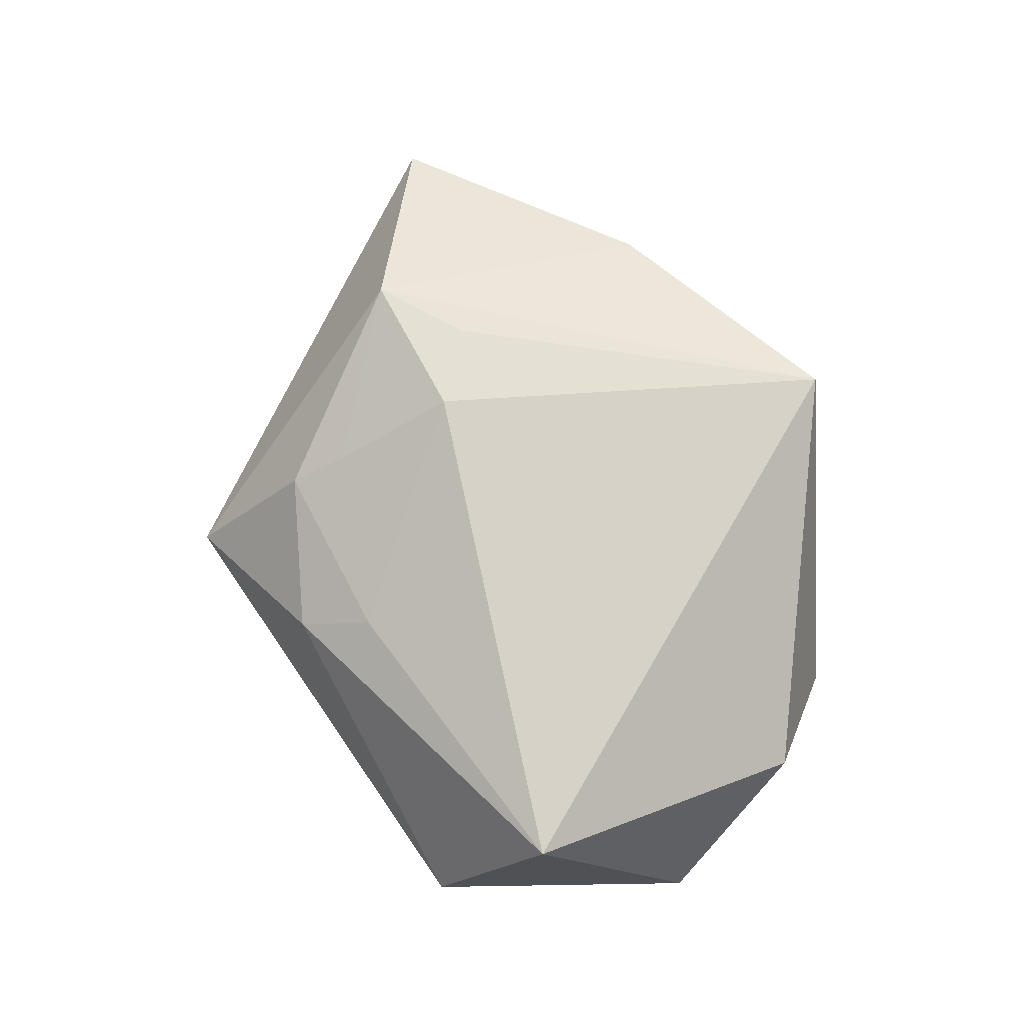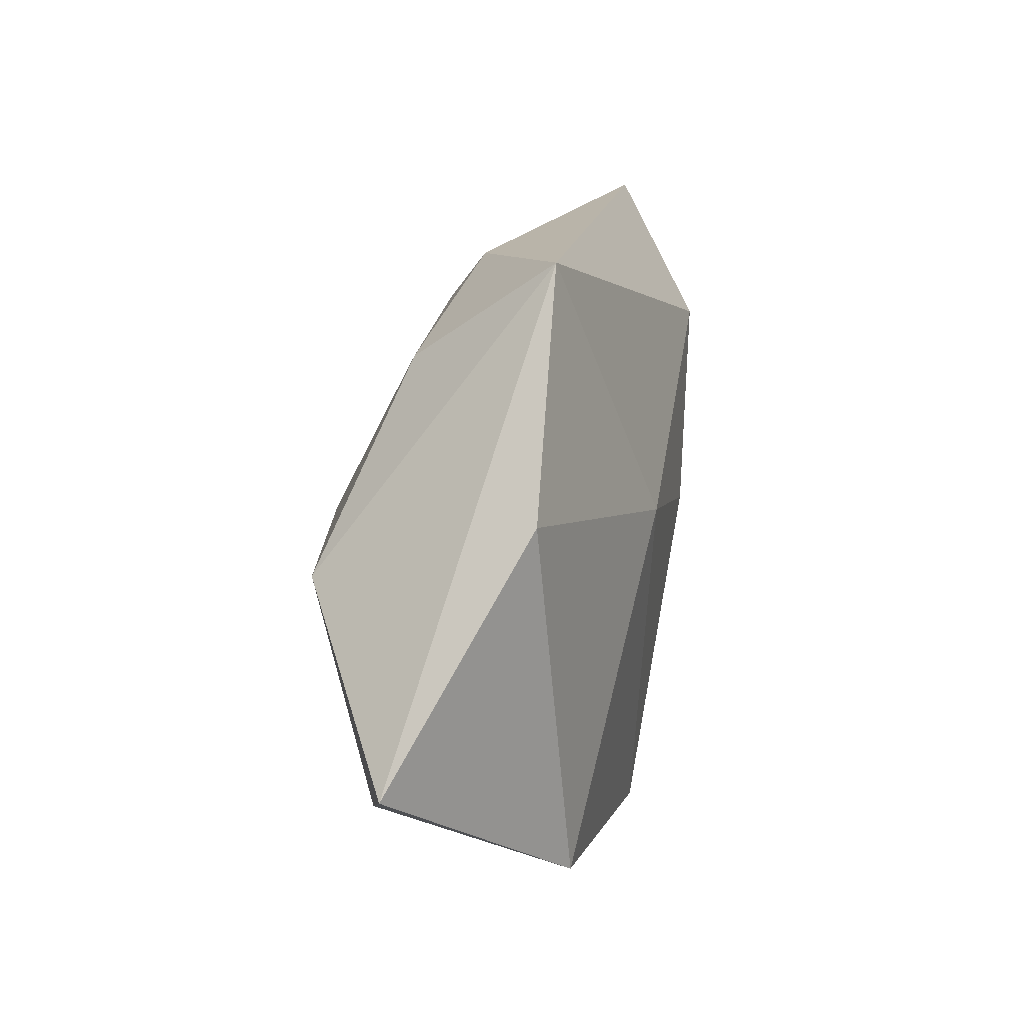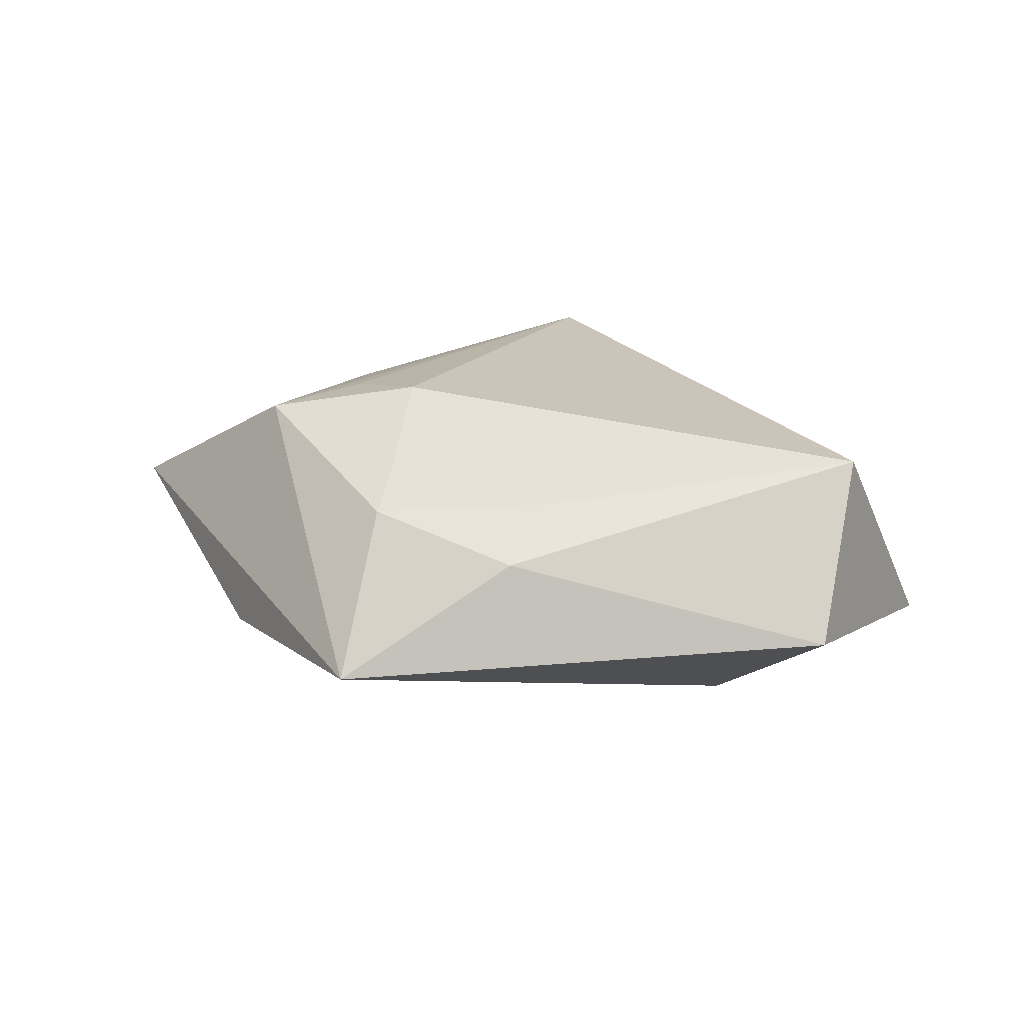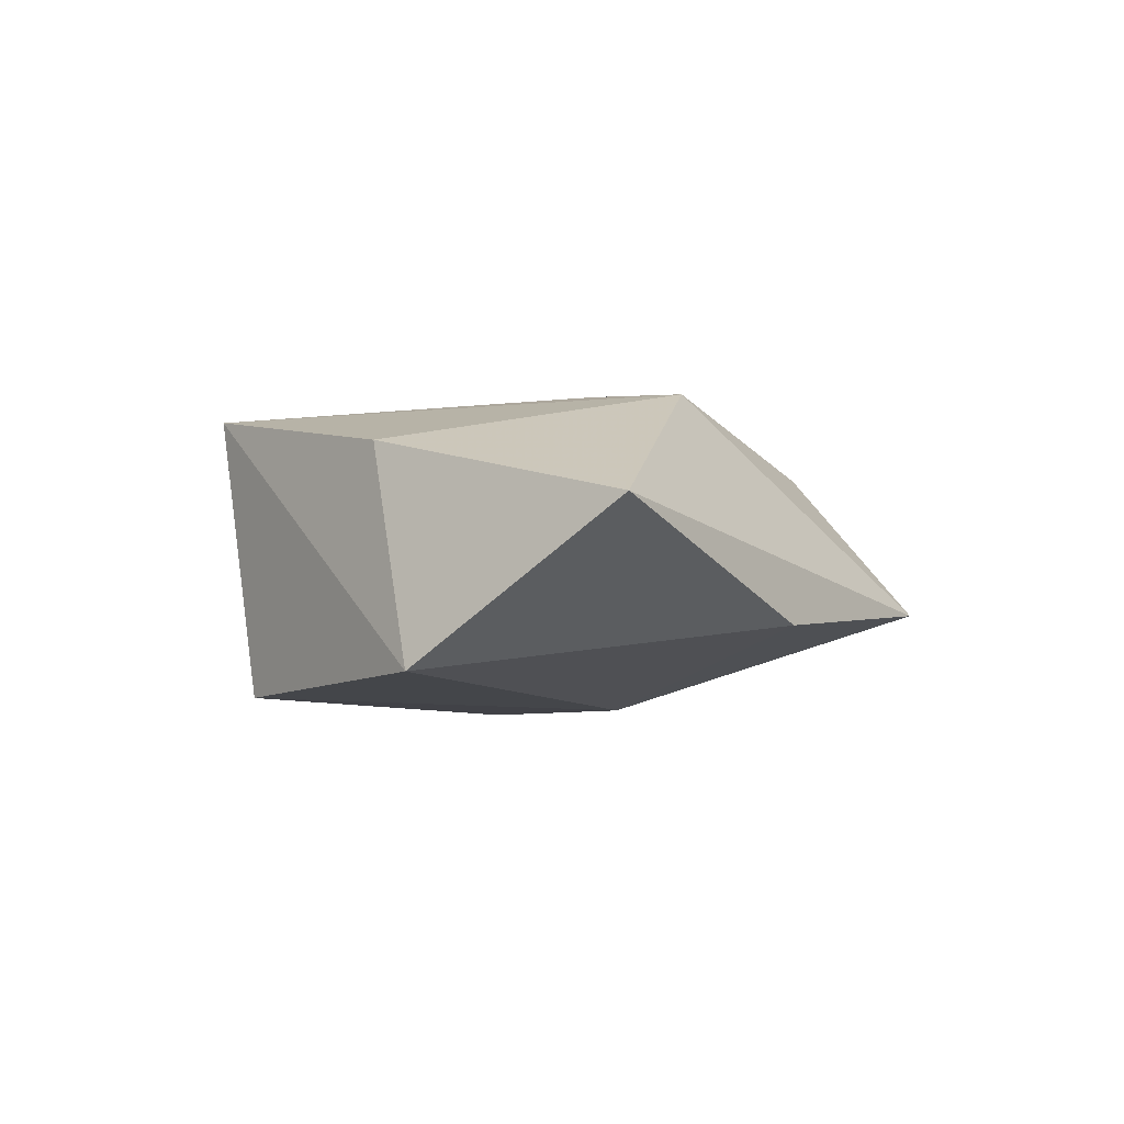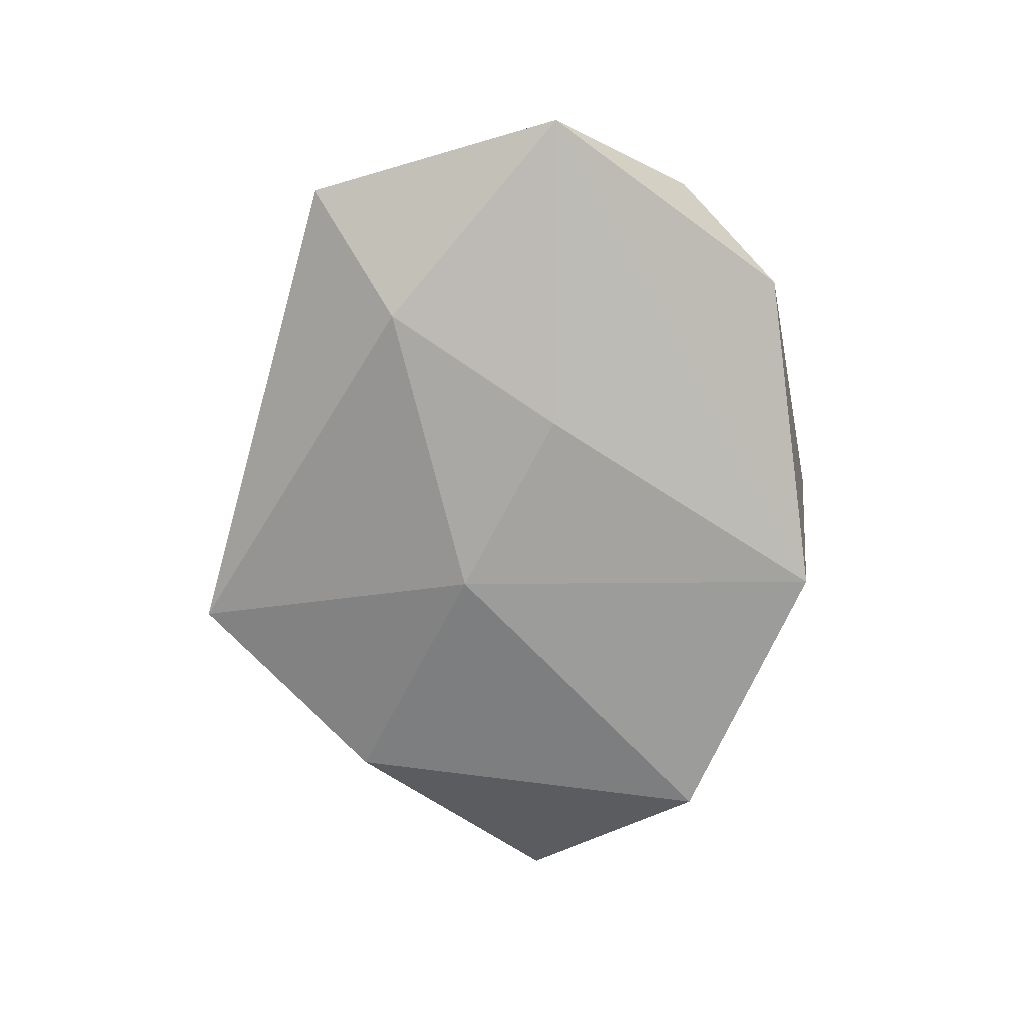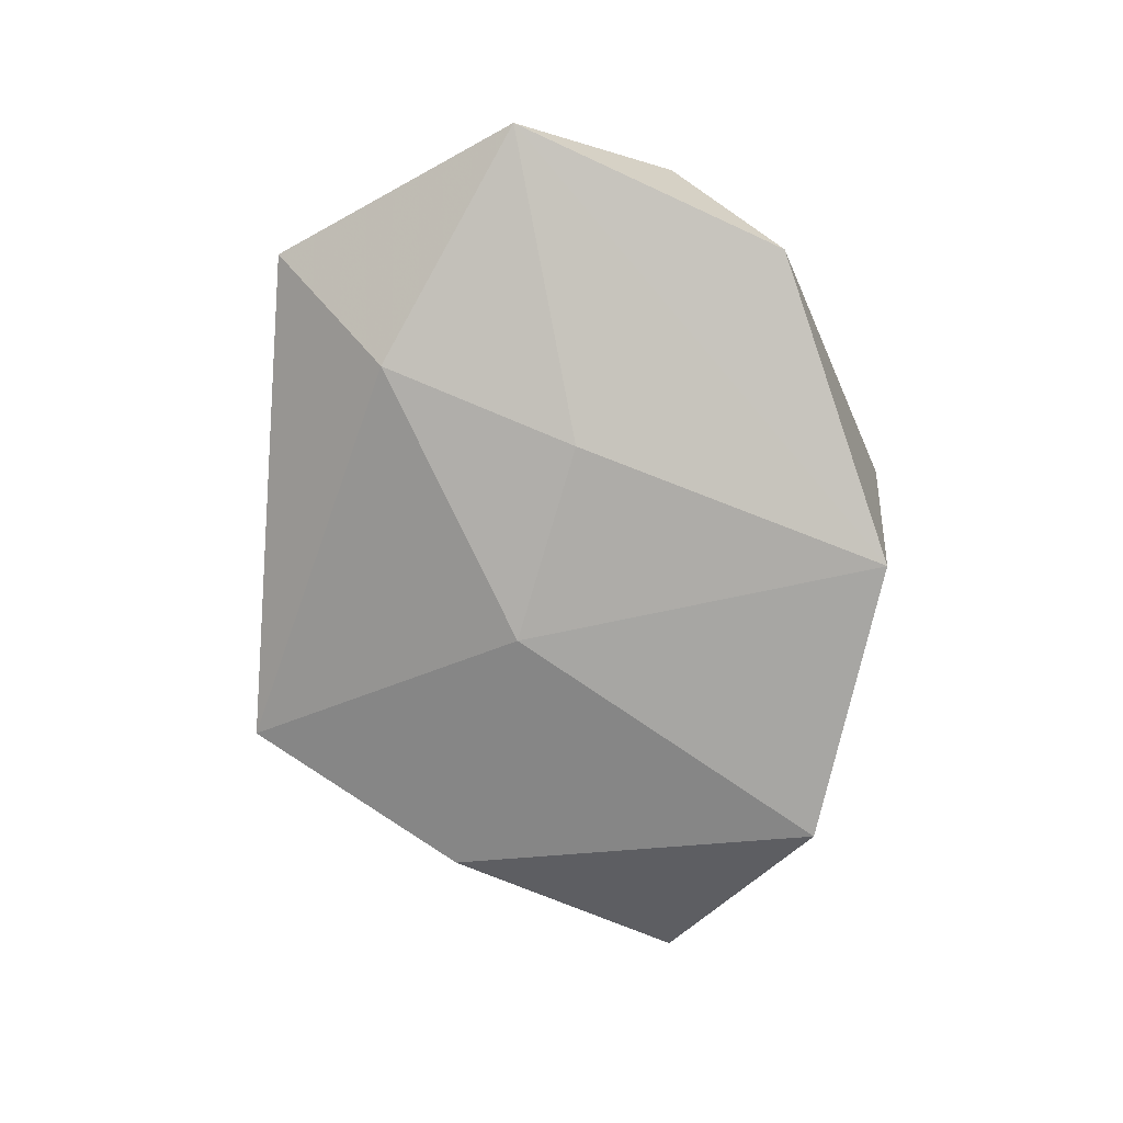
<metadata>
{"format":"obj","ext":"obj","renderer":"f3d","projection":"perspective","resolution":1024,"background":"white","views":[{"elev":76.2,"azim":-104.4,"up":"+Z"},{"elev":37.3,"azim":103.9,"up":"+Y"},{"elev":21.2,"azim":-163.0,"up":"+Z"},{"elev":-6.6,"azim":83.7,"up":"+Z"},{"elev":-72.8,"azim":-85.3,"up":"+Z"},{"elev":-76.5,"azim":-73.8,"up":"+Z"}]}
</metadata>
<code>
v 0.05748 0.004808 0.002002
v -0.05131 -0.006091 -0.01051
v 0.01029 -0.03422 -0.01697
v -0.02907 0.01651 -0.01542
v 0.01528 0.01001 0.01979
v 0.04127 -0.01728 -0.01564
v 0.03446 0.02686 -0.009671
v -0.04449 0.01214 0.01613
v 0.006591 0.01038 -0.01807
v 0.006742 -0.03866 0.01722
v 0.03362 -0.02075 0.01085
v 0.03354 0.01432 0.01679
v 0.01206 0.04649 -0.006398
v 0.01291 0.02479 0.01334
v 0.01236 0.03179 0.01022
v -0.04002 -0.02269 0.00319
v 0.02479 0.005177 0.01794
v -0.014 -0.002803 -0.01778
v -0.009378 0.02659 0.01172
v -0.04407 0.02584 -0.003311
v -0.0063 0.03537 0.006538
v -0.02839 -0.03258 -0.01014
f 20 2 8
f 6 10 3
f 3 9 6
f 4 20 13
f 13 9 4
f 2 20 4
f 2 3 22
f 22 3 10
f 9 3 18
f 18 4 9
f 18 3 2
f 2 4 18
f 8 2 16
f 2 22 16
f 16 10 8
f 16 22 10
f 21 15 13
f 21 20 8
f 13 20 21
f 8 10 5
f 10 17 5
f 6 9 7
f 7 9 13
f 7 1 6
f 13 1 7
f 11 10 6
f 6 1 11
f 19 21 8
f 15 21 19
f 8 5 19
f 12 11 1
f 12 17 10
f 10 11 12
f 12 5 17
f 13 15 12
f 12 1 13
f 15 19 14
f 14 19 5
f 14 12 15
f 5 12 14

</code>
